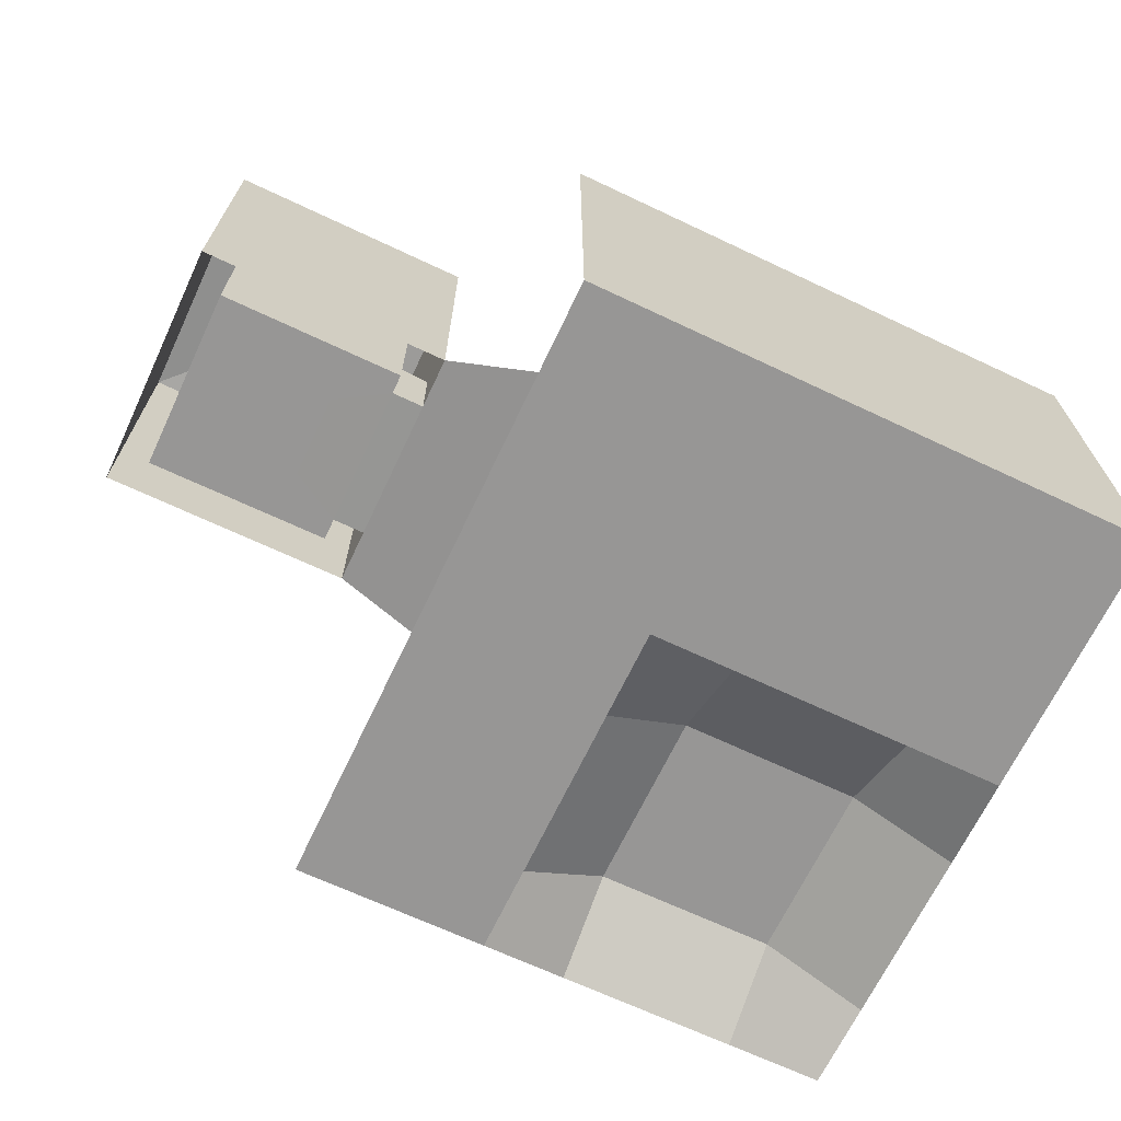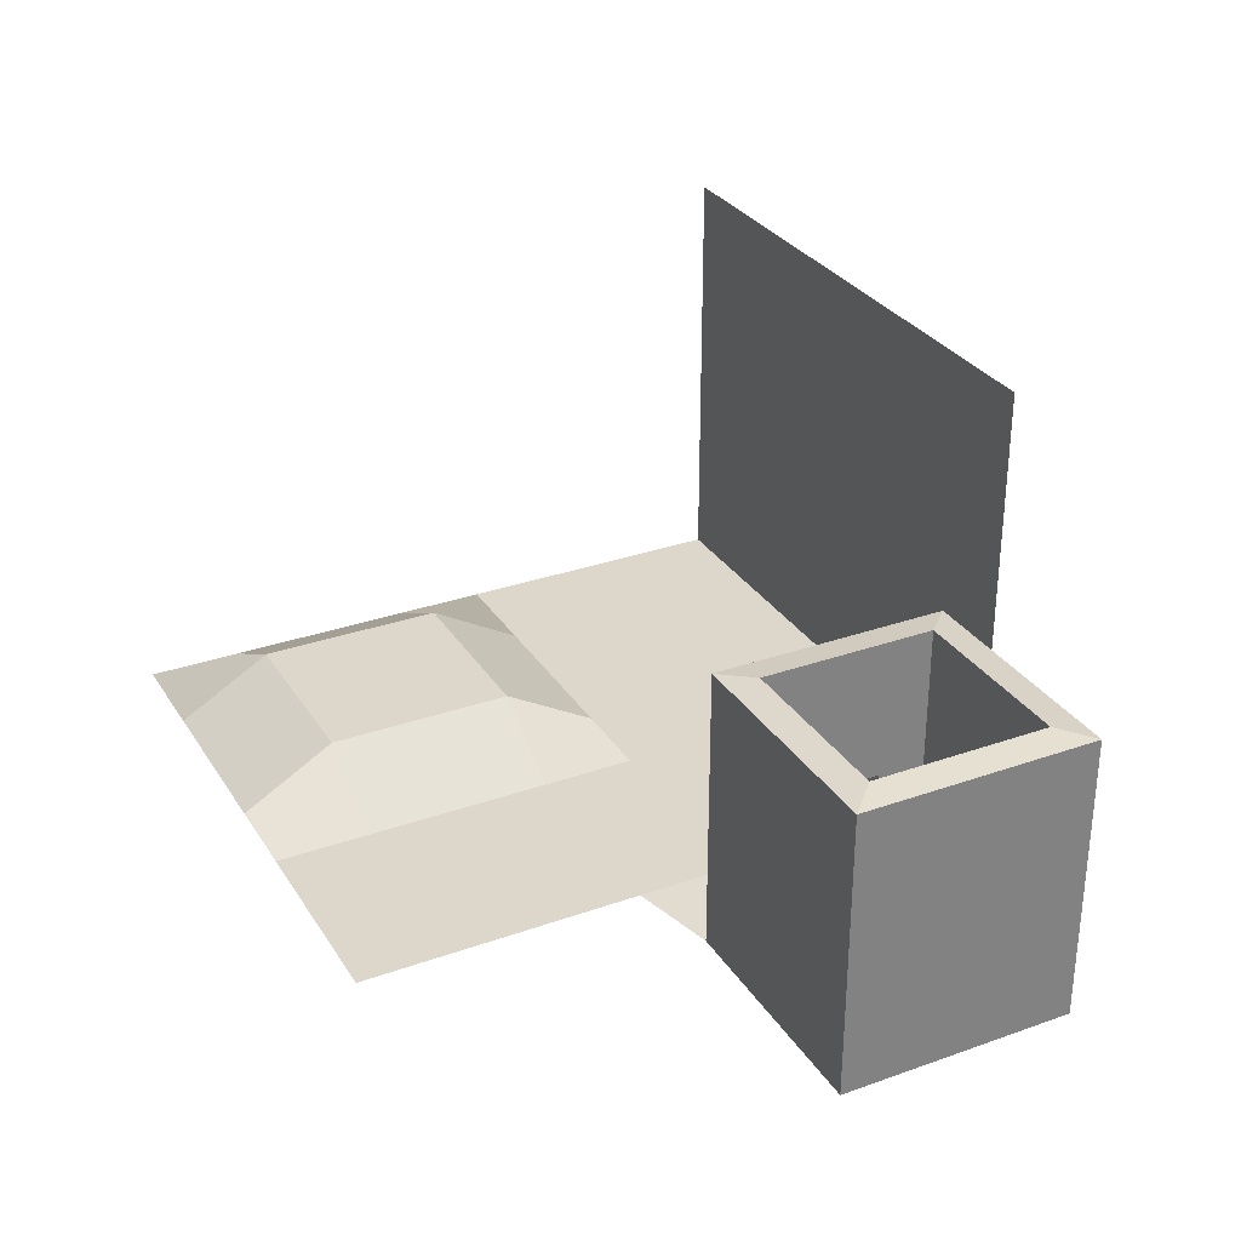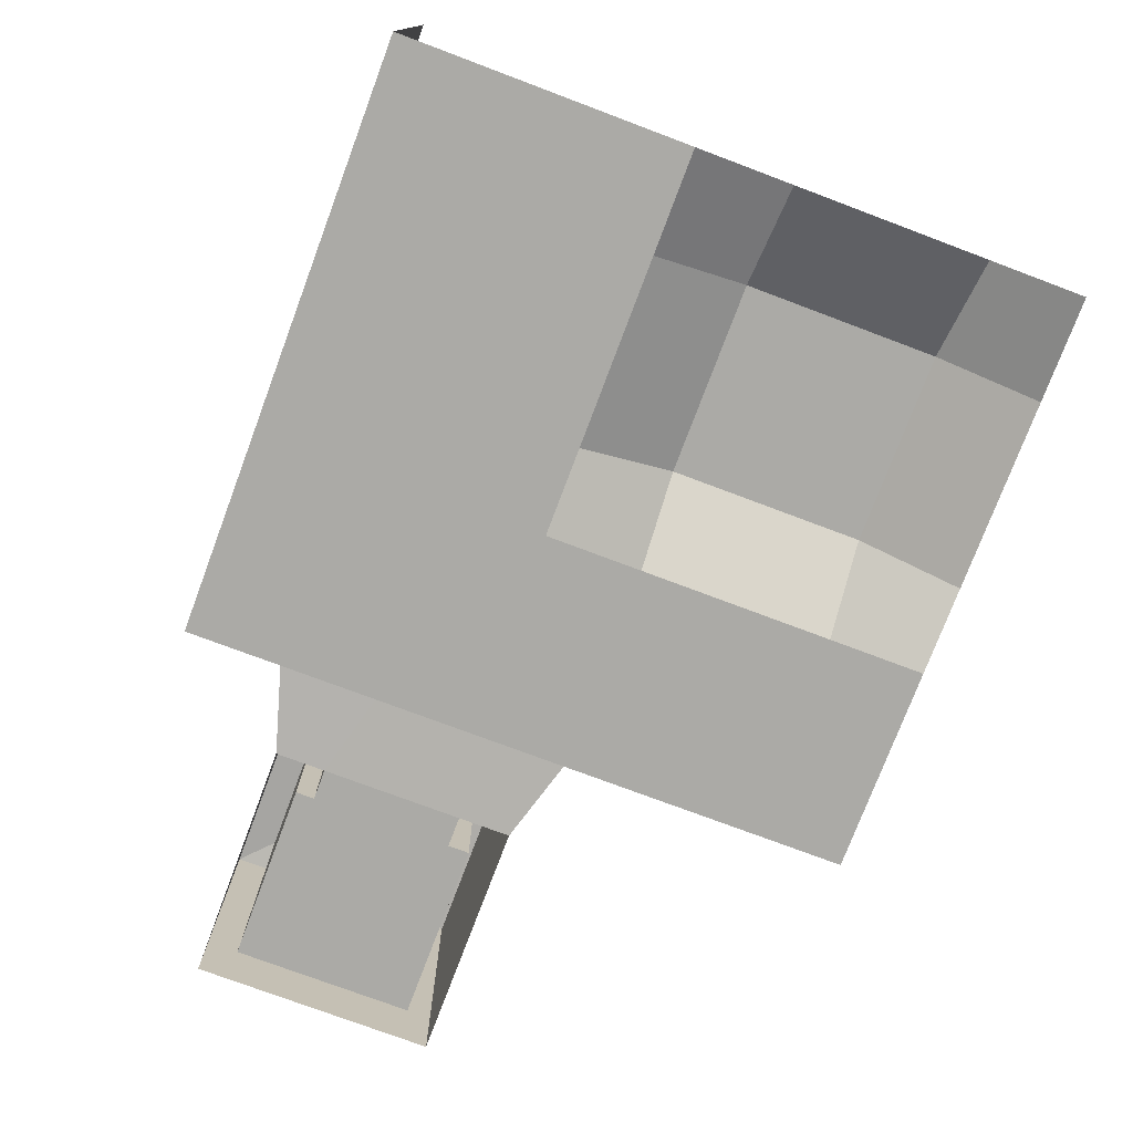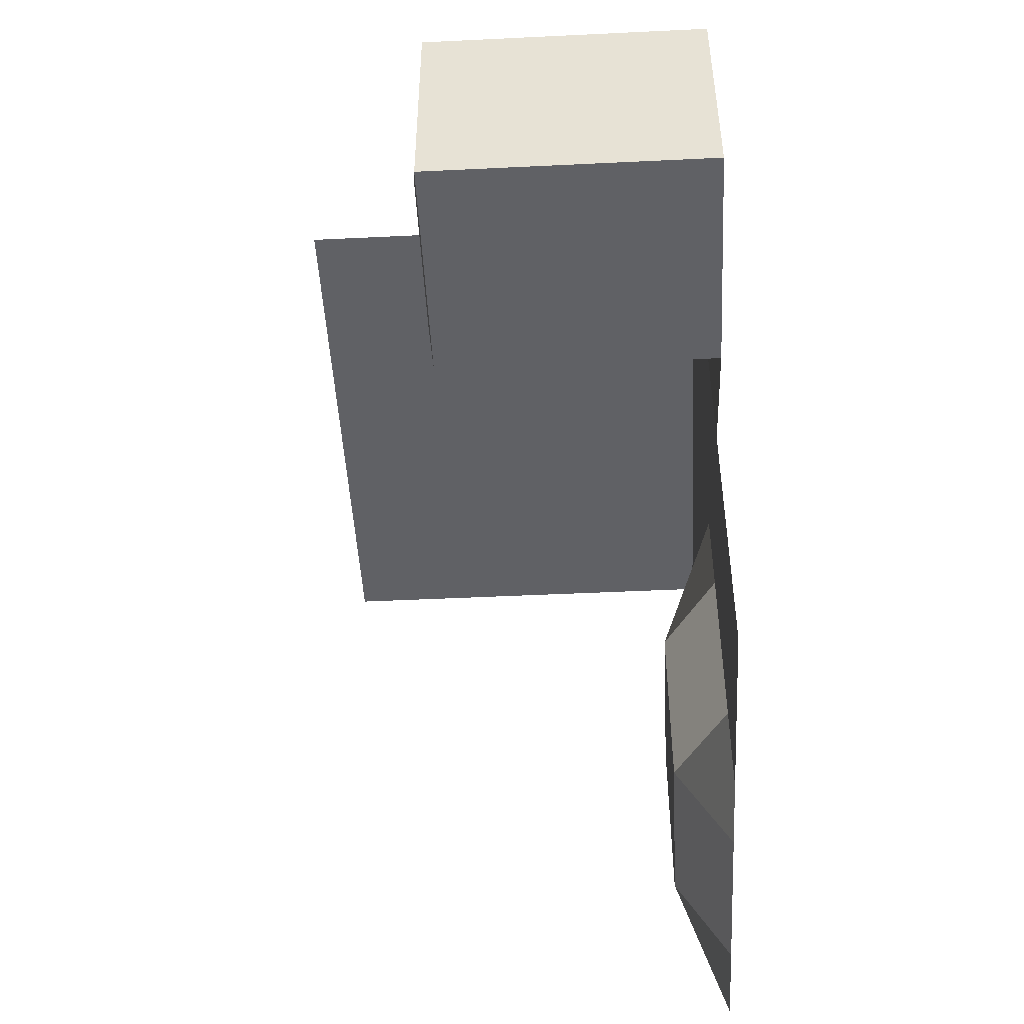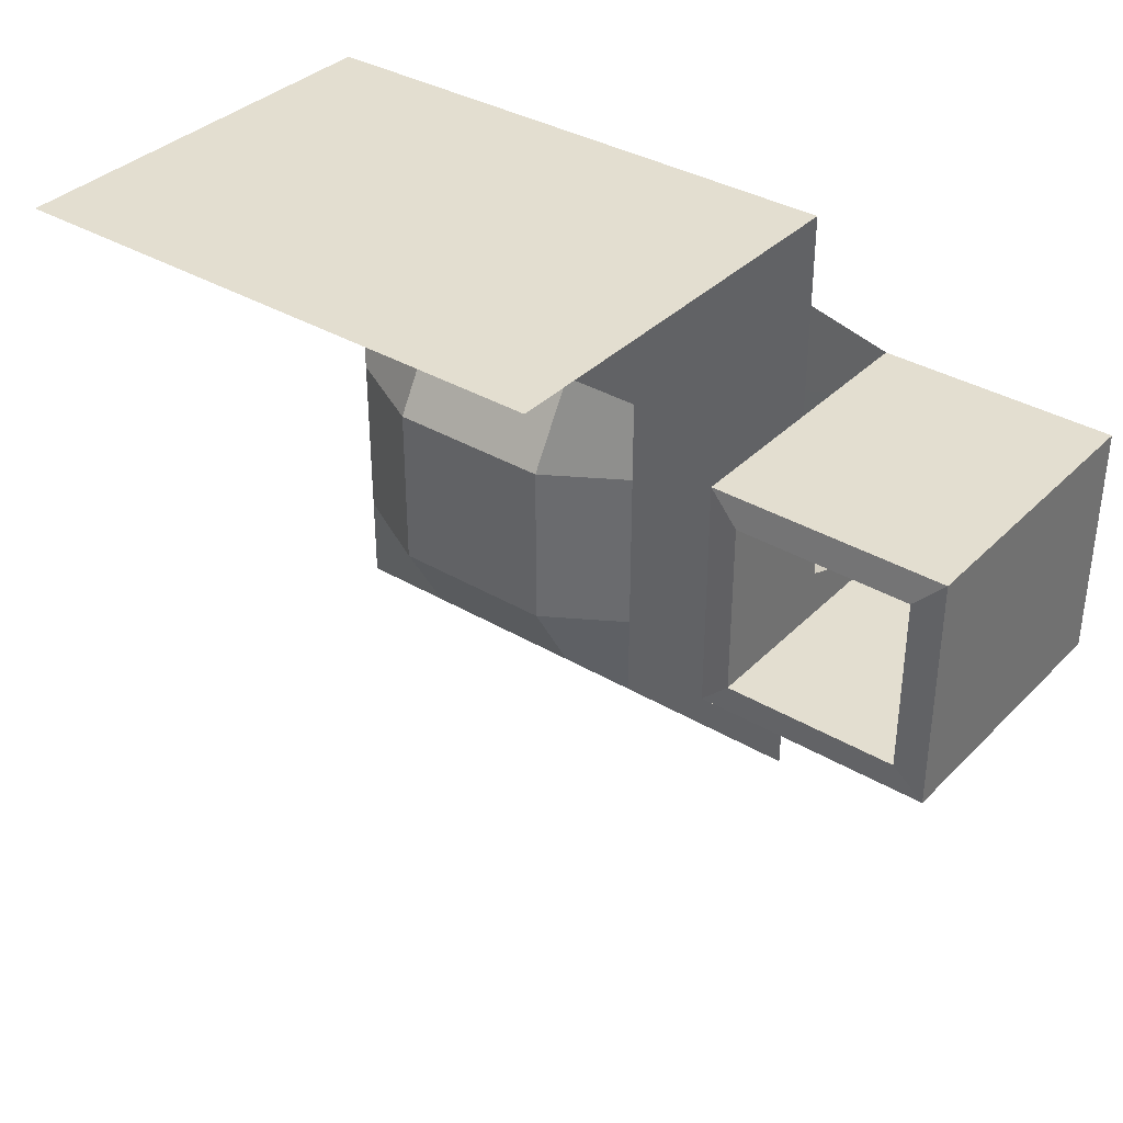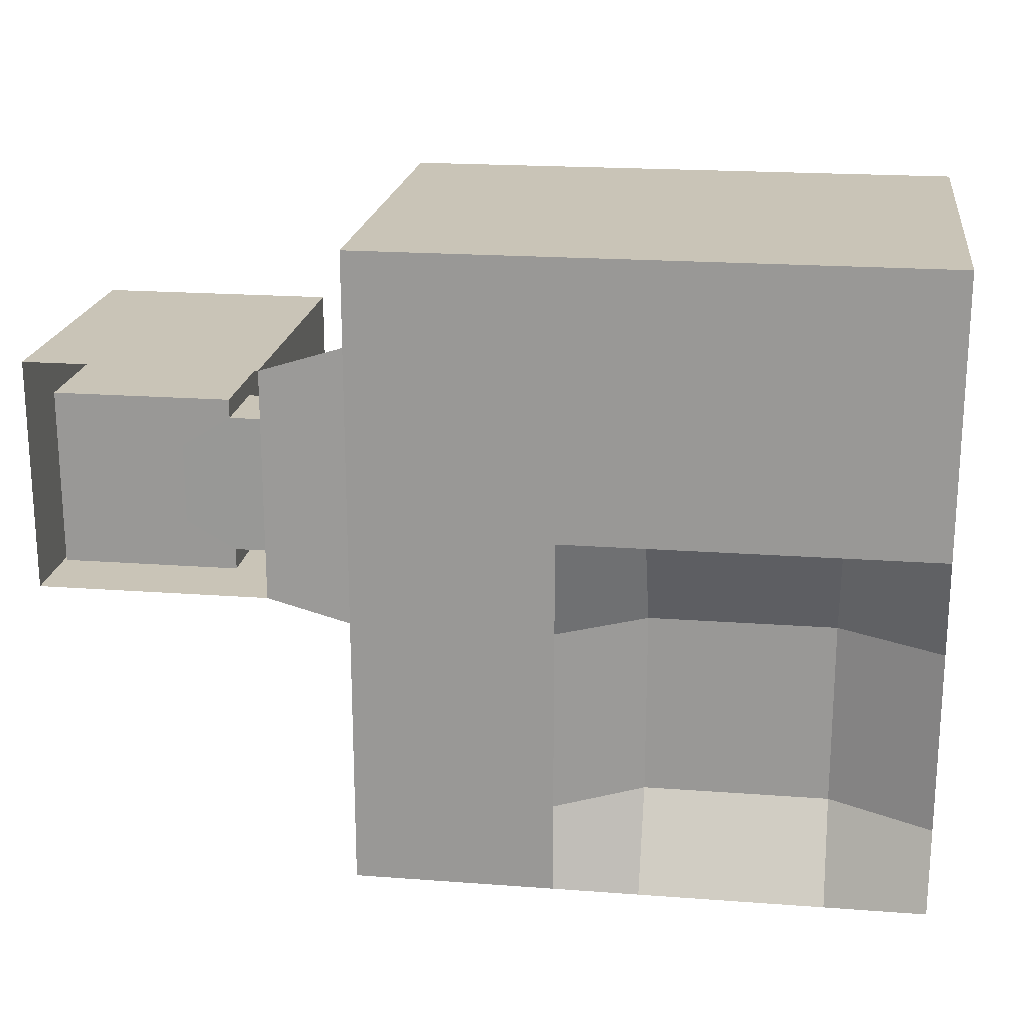
<metadata>
{"format":"obj","ext":"obj","renderer":"f3d","projection":"perspective","resolution":1024,"background":"white","views":[{"elev":-67.8,"azim":-25.3,"up":"+Y"},{"elev":30.5,"azim":-117.0,"up":"+Y"},{"elev":-75.8,"azim":69.4,"up":"+Y"},{"elev":-47.8,"azim":-86.9,"up":"+Z"},{"elev":35.8,"azim":-142.1,"up":"+Z"},{"elev":20.0,"azim":7.8,"up":"+Z"}]}
</metadata>
<code>
o Cube_Cube.001
v -1.403 -1.873 10.71
v -1.403 -1.873 15
v 3.235 -1.873 15
v 3.235 -1.873 10.71
v -1.403 -1.873 6.428
v 3.235 -1.873 6.428
v 3.235 -1.873 2.143
v -1.403 -1.873 2.143
v -1.403 -1.873 -2.143
v 3.235 -1.873 -2.143
v -1.403 -1.873 -6.428
v 3.235 -1.873 -6.428
v 3.235 -1.873 -10.71
v -1.403 -1.873 -10.71
v -1.403 -1.873 -15
v 3.235 -1.873 -15
v 11.09 0.5982 -2.143
v 7.234 0.5982 -2.143
v 7.234 -1.873 2.143
v 11.09 -1.873 2.143
v 11.09 13.39 15
v 7.234 13.39 15
v 7.234 17.8 15
v 11.09 17.8 15
v 7.234 -1.873 6.428
v 11.09 -1.873 6.428
v 7.234 -1.873 15
v 7.234 -1.873 10.71
v 7.234 0.5982 -6.428
v 7.234 0.5982 -10.71
v 11.09 -1.873 10.71
v 15.73 0.5982 -6.428
v 15.73 0.5982 -2.143
v 20.37 -1.873 -2.143
v 20.37 -1.873 -6.428
v 20.37 -1.873 -10.71
v 15.73 0.5982 -10.71
v -1.403 13.39 15
v -6.041 13.39 15
v -6.041 17.8 15
v -1.403 17.8 15
v 20.37 -1.873 -15
v 15.73 -1.873 -15
v 15.73 -1.873 15
v 20.37 -1.873 15
v 20.37 -1.873 10.71
v 15.73 -1.873 10.71
v 15.73 -1.873 6.428
v 20.37 -1.873 6.428
v 15.73 -1.873 2.143
v 20.37 -1.873 2.143
v 7.234 -1.873 -15
v 11.09 0.5982 -6.428
v 11.09 -1.873 -15
v 11.09 0.5982 -10.71
v 11.09 -1.873 15
v -16.5 -2.126 2.531
v -16.5 -2.126 0.348
v -19.01 -2.126 0.348
v -19.01 -2.126 2.531
v -16.5 -2.126 8.254
v -16.5 -2.126 6.071
v -19.01 -2.126 6.071
v -19.01 -2.126 8.254
v -6.041 -1.873 -2.143
v -9.746 -2.126 -1.01
v -9.746 -2.126 1.283
v -6.041 -1.873 2.143
v -9.746 -2.126 9.612
v -6.041 -1.873 10.71
v -6.041 -1.873 6.428
v -9.746 -2.129 7.428
v -11.1 -2.126 1.283
v -11.1 -2.126 0.348
v -13.29 -2.126 0.348
v -13.29 -2.126 2.531
v -11.1 -2.126 8.254
v -11.1 -2.129 7.428
v -13.29 -2.126 6.071
v -13.29 -2.126 8.254
v -6.041 -1.873 15
v 15.73 13.39 15
v 15.73 17.8 15
v -6.041 -1.873 -6.428
v -6.041 -1.873 -10.71
v -6.041 -1.873 -15
v 3.235 17.8 15
v 20.37 17.8 15
v 3.235 13.39 15
v 20.37 13.39 15
v 7.234 3.215 15
v 11.09 3.215 15
v 7.234 8.302 15
v 11.09 8.302 15
v -6.041 3.215 15
v -1.403 3.215 15
v -6.041 8.302 15
v -1.403 8.302 15
v 15.73 3.215 15
v 15.73 8.302 15
v 3.235 3.215 15
v 3.235 8.302 15
v 20.37 3.215 15
v 20.37 8.302 15
v -9.746 1.158 7.428
v -9.746 1.161 9.612
v -19.01 1.314 6.071
v -19.01 1.314 8.254
v -20.37 1.161 2.531
v -20.37 1.161 -1.01
v -20.37 -2.126 -1.01
v -20.37 -2.126 2.531
v -13.29 1.161 -1.01
v -9.746 1.161 -1.01
v -13.29 -2.126 -1.01
v -16.5 1.161 9.612
v -20.37 1.161 9.612
v -20.37 -2.126 9.612
v -16.5 -2.126 9.612
v -11.1 11.02 6.071
v -11.1 11.02 8.254
v -9.746 10.84 9.612
v -9.746 10.84 6.071
v -13.29 11.02 0.348
v -11.1 11.02 0.348
v -9.746 10.84 -1.01
v -13.29 10.84 -1.01
v -16.5 11.02 8.254
v -19.01 11.02 8.254
v -20.37 10.84 9.612
v -16.5 10.84 9.612
v -19.01 11.02 2.531
v -19.01 11.02 0.348
v -20.37 10.84 -1.01
v -20.37 10.84 2.531
v -13.29 1.314 8.254
v -11.1 1.314 8.254
v -16.5 1.314 0.348
v -19.01 1.314 0.348
v -11.1 1.314 1.283
v -11.1 1.314 0.348
v -9.746 1.161 1.283
v -19.01 7.884 6.071
v -19.01 7.884 8.254
v -19.01 4.754 8.254
v -19.01 4.754 6.071
v -19.01 1.314 2.531
v -20.37 1.161 6.071
v -20.37 -2.126 6.071
v -11.1 11.02 2.531
v -9.746 10.84 2.531
v -19.01 11.02 6.071
v -20.37 10.84 6.071
v -11.1 1.31 7.428
v -11.1 4.754 6.071
v -9.746 4.449 6.071
v -9.746 7.646 6.071
v -9.746 7.646 9.612
v -9.746 4.449 9.612
v -20.37 7.646 2.531
v -20.37 7.646 -1.01
v -20.37 4.449 -1.01
v -20.37 4.449 2.531
v -13.29 7.646 -1.01
v -9.746 7.646 -1.01
v -9.746 4.449 -1.01
v -13.29 4.449 -1.01
v -16.5 7.646 9.612
v -20.37 7.646 9.612
v -20.37 4.449 9.612
v -16.5 4.449 9.612
v -9.746 7.646 2.531
v -9.746 4.449 2.531
v -20.37 7.646 6.071
v -20.37 4.449 6.071
v -13.29 7.884 8.254
v -11.1 7.884 8.254
v -11.1 4.754 8.254
v -13.29 4.754 8.254
v -16.5 7.885 0.348
v -19.01 7.885 0.348
v -19.01 4.754 0.348
v -16.5 4.754 0.348
v -11.1 7.885 2.531
v -11.1 7.885 0.348
v -11.1 4.754 0.348
v -11.1 4.754 2.531
v -19.01 7.885 2.531
v -19.01 4.754 2.531
v -11.1 7.884 6.071
v -16.5 1.161 -1.01
v -16.5 -2.126 -1.01
v -13.29 1.161 9.612
v -13.29 -2.126 9.612
v -16.5 11.02 0.348
v -16.5 10.84 -1.01
v -13.29 11.02 8.254
v -13.29 10.84 9.612
v -16.5 1.314 8.254
v -13.29 1.314 0.348
v -16.5 7.646 -1.01
v -16.5 4.449 -1.01
v -13.29 7.646 9.612
v -13.29 4.449 9.612
v -16.5 7.884 8.254
v -16.5 4.754 8.254
v -13.29 7.885 0.348
v -13.29 4.754 0.348
f 21 22 23 24
f 38 39 40 41
f 82 21 24 83
f 22 89 87 23
f 89 38 41 87
f 90 82 83 88
f 56 27 91 92
f 92 91 93 94
f 94 93 22 21
f 2 81 95 96
f 96 95 97 98
f 98 97 39 38
f 44 56 92 99
f 99 92 94 100
f 100 94 21 82
f 27 3 101 91
f 91 101 102 93
f 93 102 89 22
f 3 2 96 101
f 101 96 98 102
f 102 98 38 89
f 45 44 99 103
f 103 99 100 104
f 104 100 82 90
f 1 2 3 4
f 5 6 7 8
f 1 4 6 5
f 9 8 7 10
f 11 12 13 14
f 9 10 12 11
f 15 14 13 16
f 17 18 19 20
f 19 25 26 20
f 3 27 28 4
f 12 29 30 13
f 6 4 28 25
f 7 6 25 19
f 12 10 18 29
f 7 19 18 10
f 25 28 31 26
f 32 33 34 35
f 32 35 36 37
f 37 36 42 43
f 44 45 46 47
f 48 47 46 49
f 50 51 34 33
f 50 48 49 51
f 13 30 52 16
f 29 18 17 53
f 54 52 30 55
f 55 30 29 53
f 31 28 27 56
f 57 58 59 60
f 61 62 63 64
f 62 57 60 63
f 65 66 67 68
f 69 70 71 72
f 72 71 68 67
f 73 74 75 76
f 76 75 58 57
f 77 78 79 80
f 80 79 62 61
f 78 73 76 79
f 79 76 57 62
f 2 1 70 81
f 71 5 8 68
f 70 1 5 71
f 65 68 8 9
f 84 11 14 85
f 65 9 11 84
f 86 85 14 15
f 53 17 33 32
f 53 32 37 55
f 55 37 43 54
f 56 44 47 31
f 26 31 47 48
f 20 50 33 17
f 20 26 48 50
f 105 106 69 72
f 107 108 64 63
f 109 110 111 112
f 113 114 66 115
f 116 117 118 119
f 120 121 122 123
f 124 125 126 127
f 128 129 130 131
f 132 133 134 135
f 136 137 77 80
f 138 139 59 58
f 140 141 74 73
f 114 142 67 66
f 143 144 145 146
f 139 147 60 59
f 147 107 63 60
f 117 148 149 118
f 148 109 112 149
f 125 150 151 126
f 150 120 123 151
f 129 152 153 130
f 152 132 135 153
f 137 154 78 77
f 105 154 155 156
f 157 158 159 156
f 160 161 162 163
f 164 165 166 167
f 168 169 170 171
f 165 172 173 166
f 172 157 156 173
f 169 174 175 170
f 174 160 163 175
f 176 177 178 179
f 180 181 182 183
f 184 185 186 187
f 181 188 189 182
f 188 143 146 189
f 177 190 155 178
f 190 184 187 155
f 78 72 67 73
f 142 173 187 140
f 156 155 187 173
f 110 191 192 111
f 191 113 115 192
f 106 193 194 69
f 193 116 119 194
f 133 195 196 134
f 195 124 127 196
f 121 197 198 122
f 197 128 131 198
f 108 199 61 64
f 199 136 80 61
f 141 200 75 74
f 200 138 58 75
f 161 201 202 162
f 201 164 167 202
f 158 203 204 159
f 203 168 171 204
f 144 205 206 145
f 205 176 179 206
f 185 207 208 186
f 207 180 183 208
f 156 159 106 105
f 146 145 108 107
f 163 162 110 109
f 167 166 114 113
f 171 170 117 116
f 179 178 137 136
f 183 182 139 138
f 187 186 141 140
f 166 173 142 114
f 182 189 147 139
f 189 146 107 147
f 170 175 148 117
f 175 163 109 148
f 178 155 154 137
f 72 78 154 105
f 67 142 140 73
f 162 202 191 110
f 202 167 113 191
f 159 204 193 106
f 204 171 116 193
f 145 206 199 108
f 206 179 136 199
f 186 208 200 141
f 208 183 138 200
f 123 122 158 157
f 135 134 161 160
f 127 126 165 164
f 131 130 169 168
f 126 151 172 165
f 151 123 157 172
f 130 153 174 169
f 153 135 160 174
f 134 196 201 161
f 196 127 164 201
f 122 198 203 158
f 198 131 168 203
f 152 129 144 143
f 197 121 177 176
f 195 133 181 180
f 150 125 185 184
f 133 132 188 181
f 132 152 143 188
f 121 120 190 177
f 120 150 184 190
f 129 128 205 144
f 128 197 176 205
f 125 124 207 185
f 124 195 180 207

</code>
